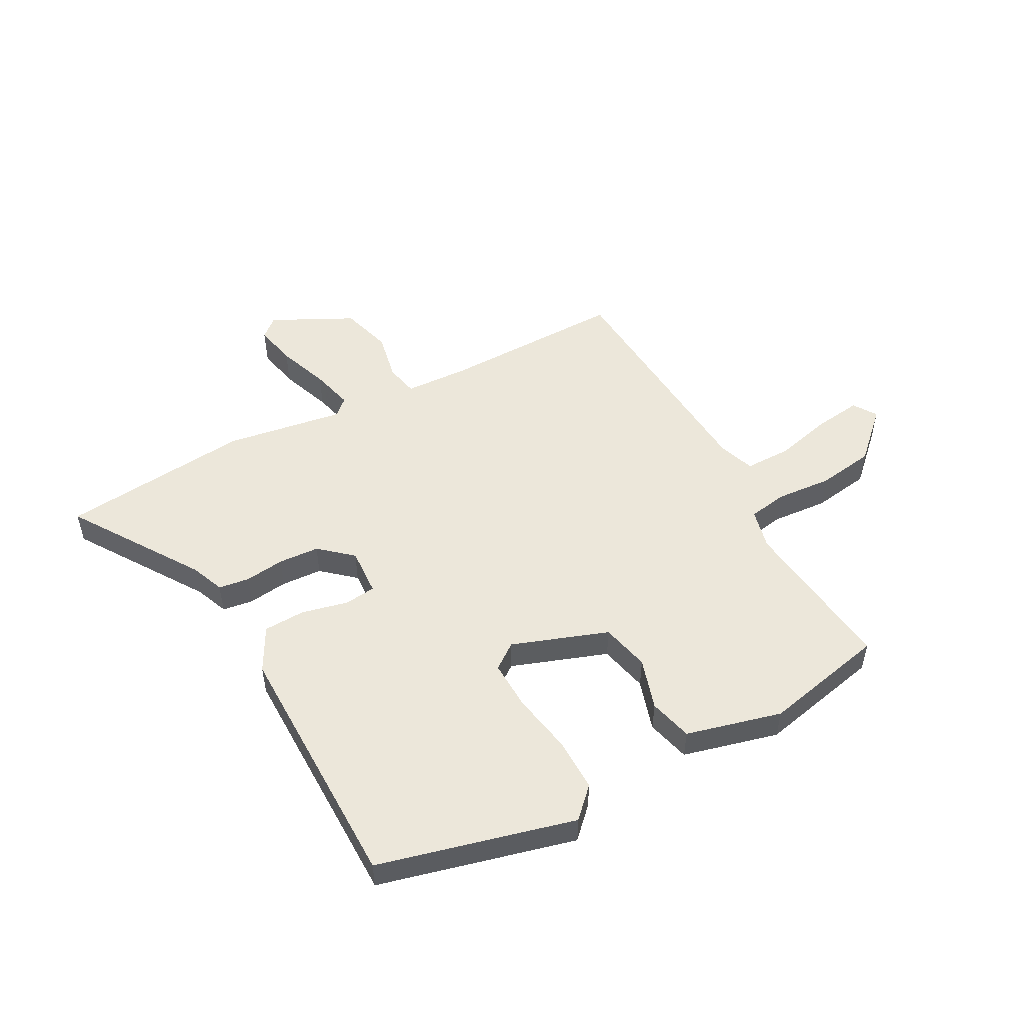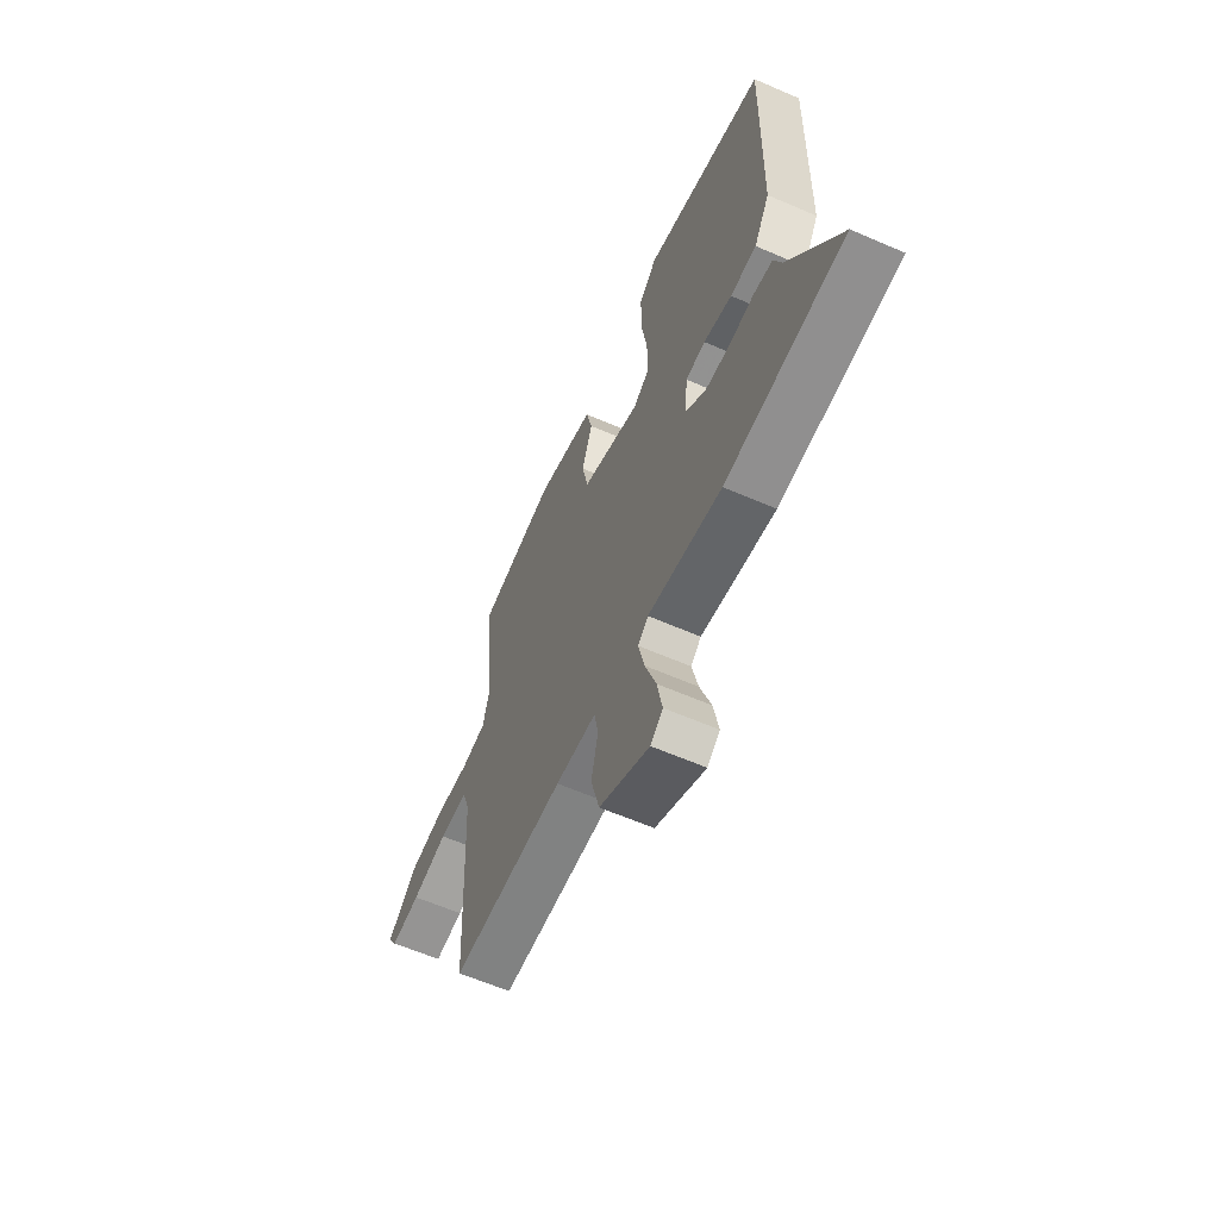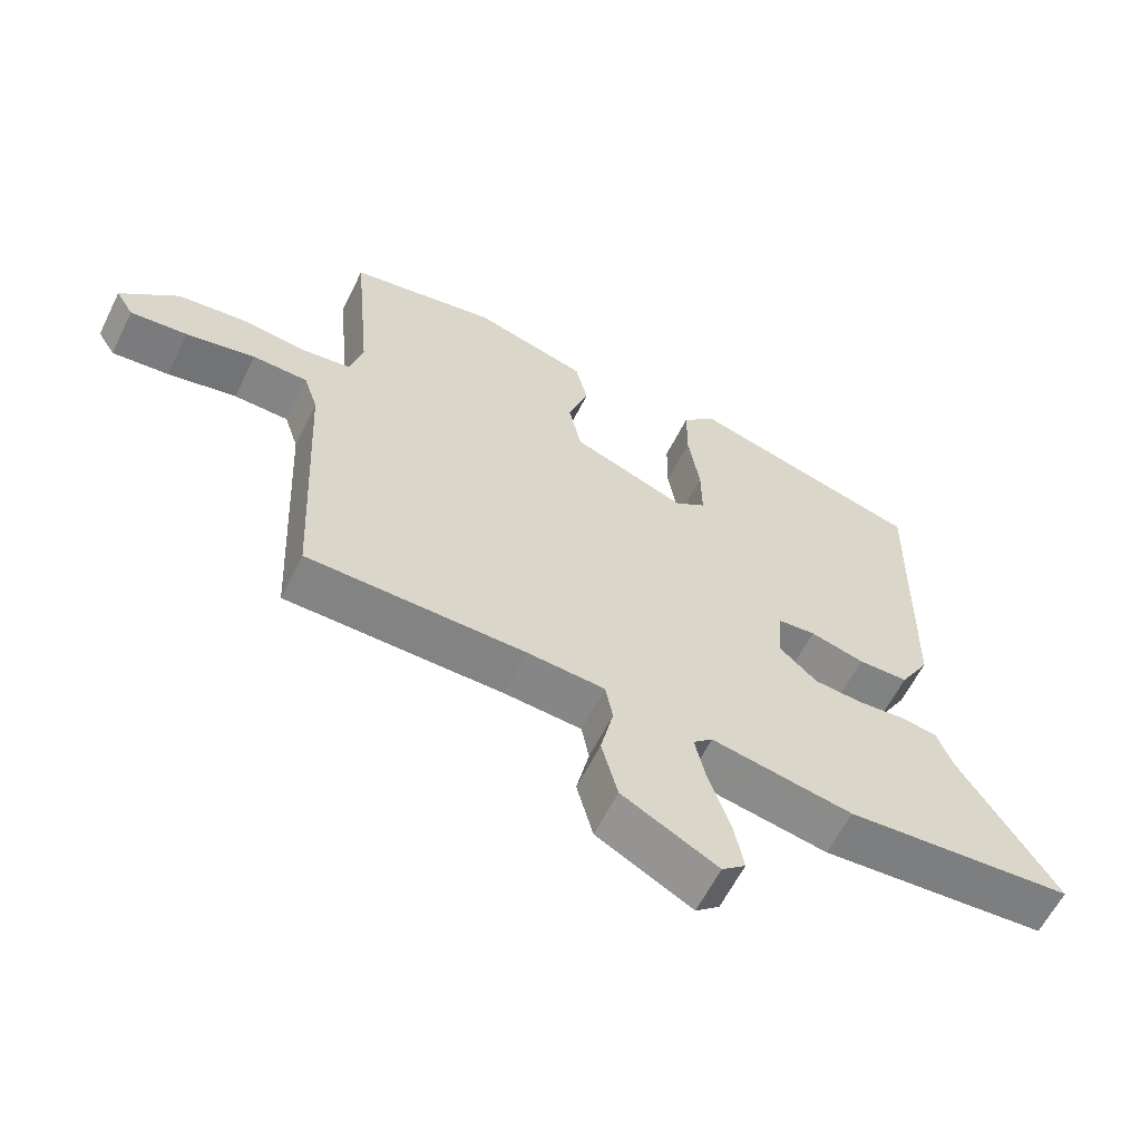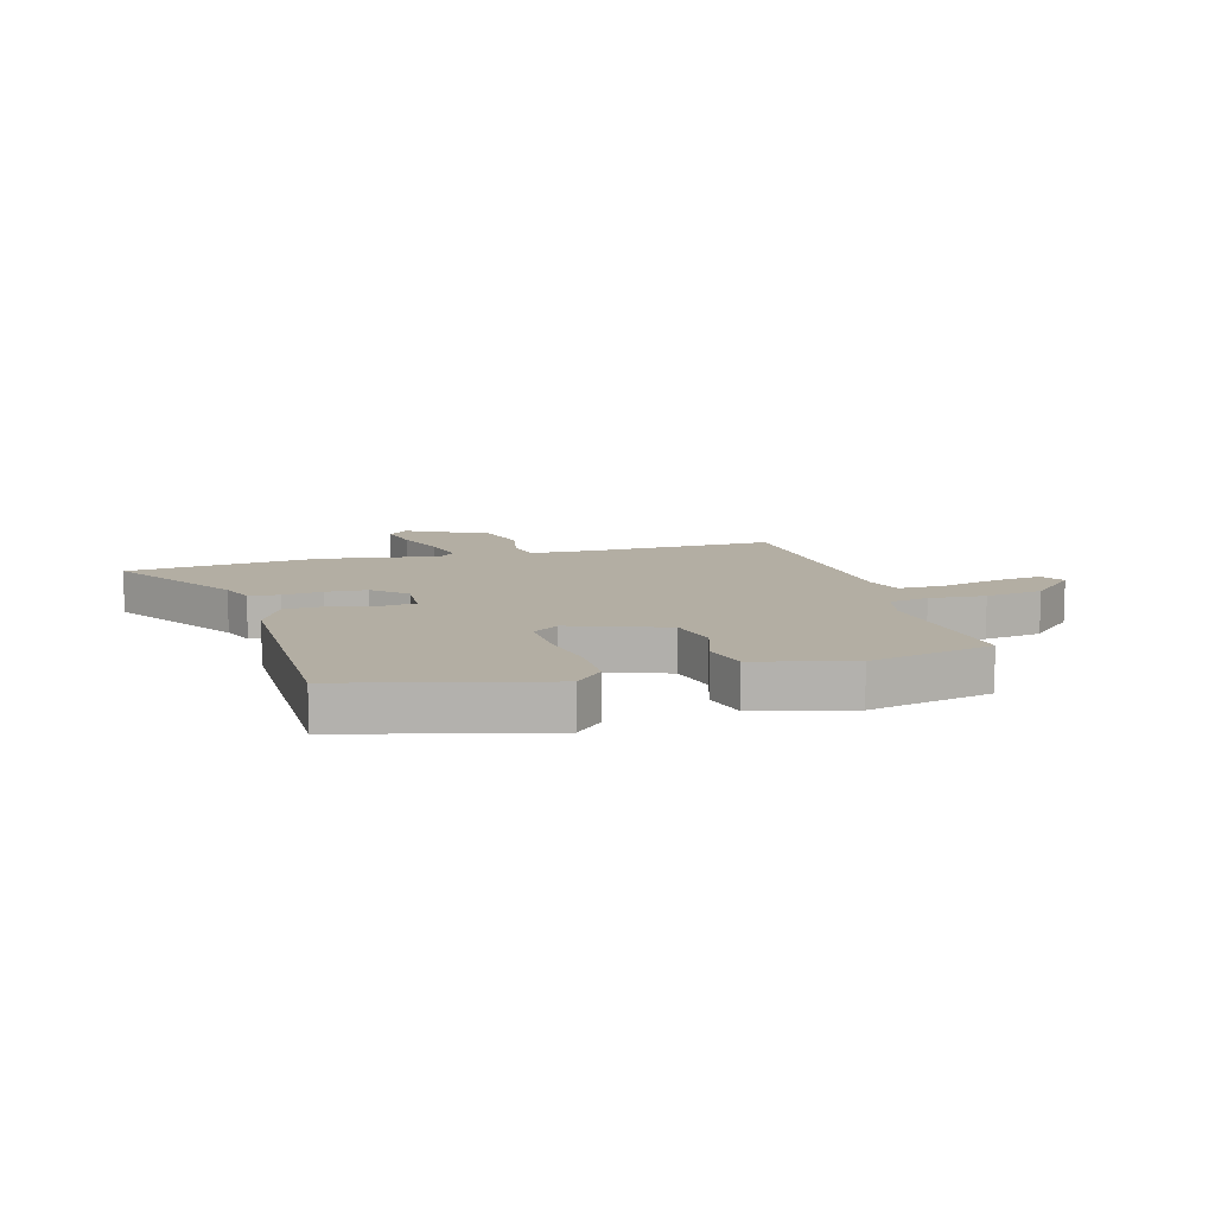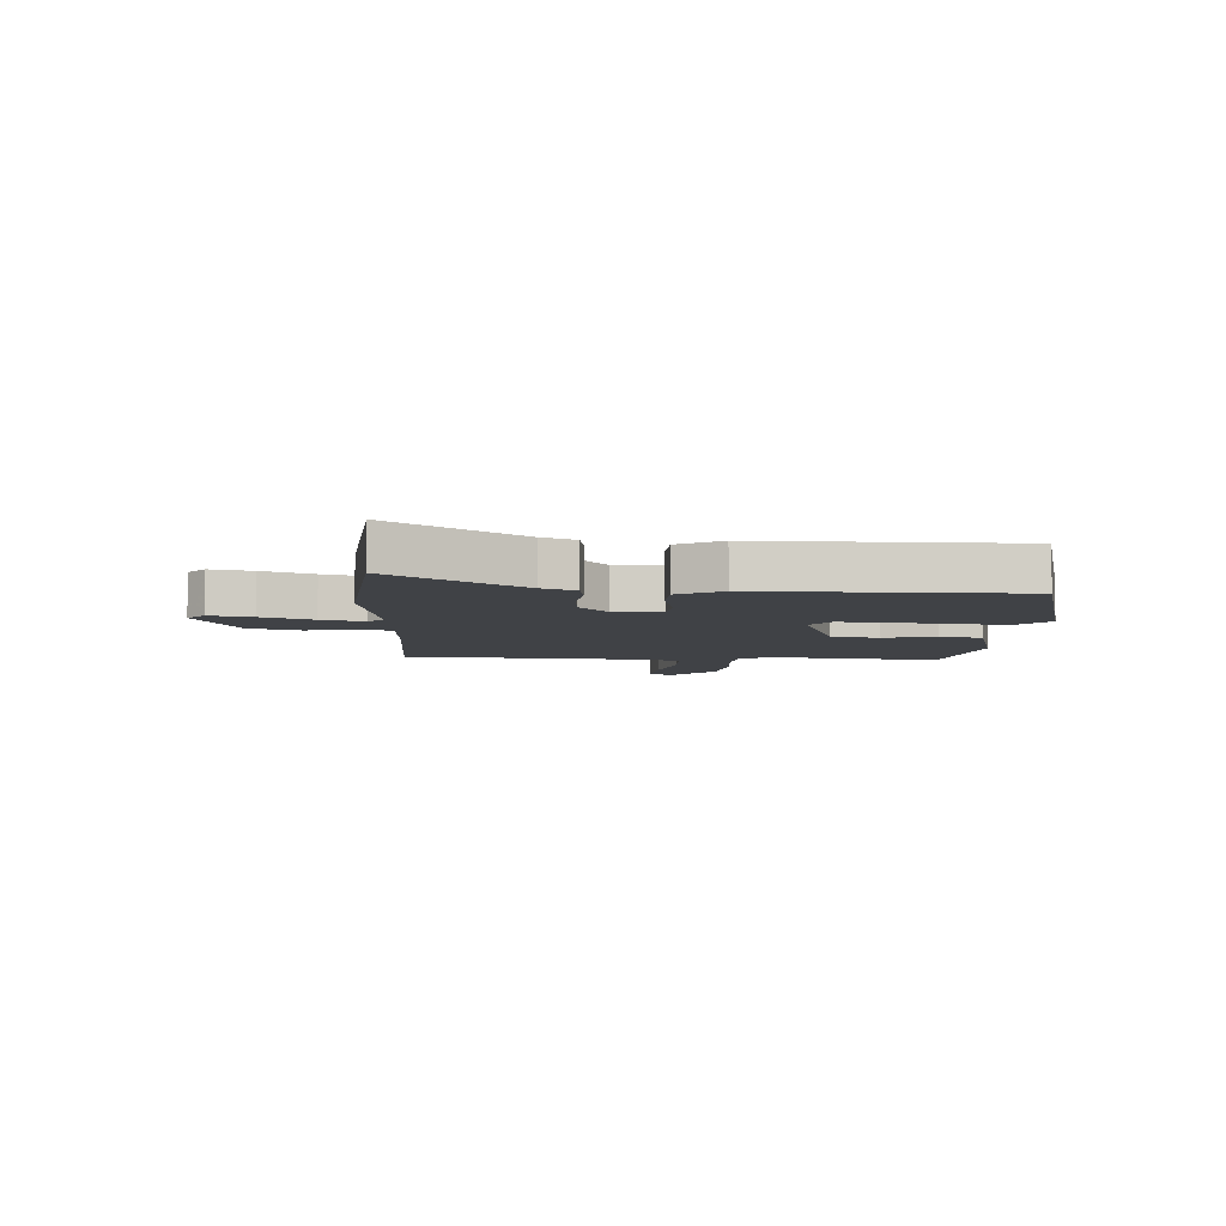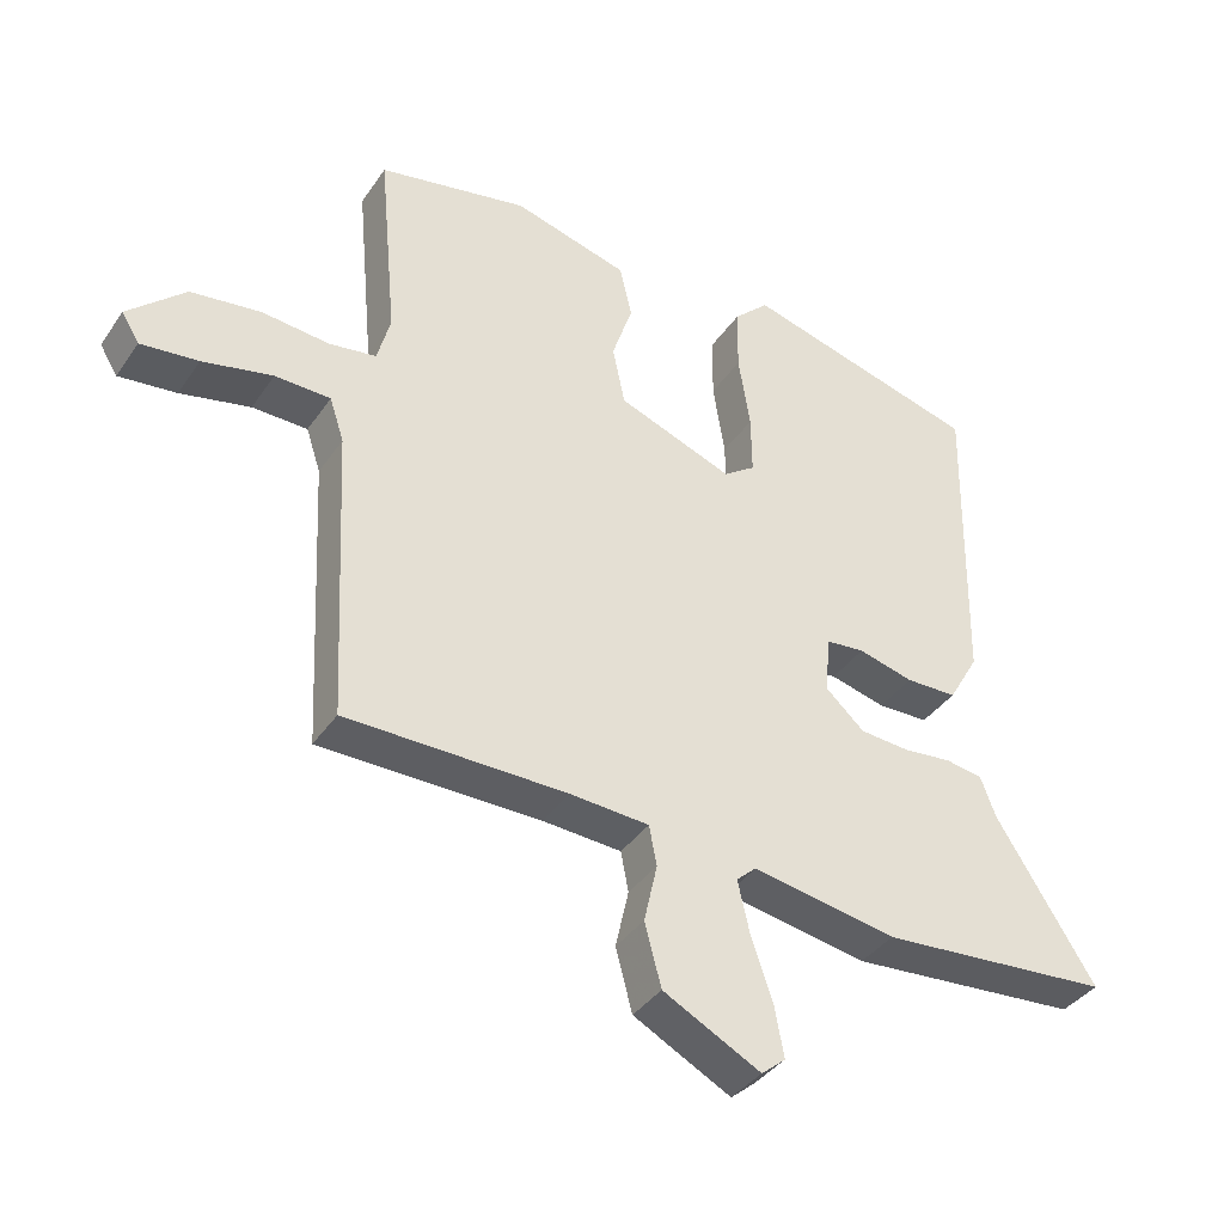
<metadata>
{"format":"obj","ext":"obj","renderer":"f3d","projection":"perspective","resolution":1024,"background":"white","views":[{"elev":51.6,"azim":-29.7,"up":"+Y"},{"elev":-61.3,"azim":-113.9,"up":"+Z"},{"elev":-60.9,"azim":153.6,"up":"+Z"},{"elev":10.9,"azim":-17.1,"up":"+Y"},{"elev":-6.5,"azim":-94.4,"up":"+Y"},{"elev":-37.9,"azim":149.7,"up":"+Z"}]}
</metadata>
<code>
v 0.493 0.07 -0.451
v 0.172 0.07 -0.455
v 0.057 0.07 -0.463
v 0.046 0.07 -0.521
v 0.065 0.07 -0.606
v 0.041 0.07 -0.697
v -0.1 0.07 -0.772
v -0.135 0.07 -0.743
v -0.121 0.07 -0.668
v -0.09 0.07 -0.577
v -0.073 0.07 -0.502
v -0.102 0.07 -0.476
v -0.311 0.07 -0.514
v -0.647 0.07 -0.489
v -0.504 0.07 -0.261
v -0.482 0.07 -0.202
v -0.428 0.07 -0.193
v -0.358 0.07 -0.2
v -0.286 0.07 -0.194
v -0.23 0.07 -0.143
v -0.237 0.07 -0.059
v -0.293 0.07 -0.054
v -0.373 0.07 -0.075
v -0.447 0.07 -0.074
v -0.491 0.07 0.002
v -0.499 0.07 0.451
v -0.156 0.07 0.547
v -0.105 0.07 0.498
v -0.104 0.07 0.404
v -0.121 0.07 0.296
v -0.122 0.07 0.209
v -0.076 0.07 0.177
v 0.091 0.07 0.241
v 0.109 0.07 0.327
v 0.079 0.07 0.417
v 0.097 0.07 0.494
v 0.264 0.07 0.541
v 0.482 0.07 0.499
v 0.456 0.07 0.216
v 0.475 0.07 0.145
v 0.544 0.07 0.135
v 0.642 0.07 0.145
v 0.744 0.07 0.132
v 0.828 0.07 0.055
v 0.802 0.07 0.013
v 0.718 0.07 0.022
v 0.616 0.07 0.044
v 0.535 0.07 0.042
v 0.514 0.07 -0.022
v 0.493 0 -0.451
v 0.172 0 -0.455
v 0.057 0 -0.463
v 0.046 0 -0.521
v 0.065 0 -0.606
v 0.041 0 -0.697
v -0.1 0 -0.772
v -0.135 0 -0.743
v -0.121 0 -0.668
v -0.09 0 -0.577
v -0.073 0 -0.502
v -0.102 0 -0.476
v -0.311 0 -0.514
v -0.647 0 -0.489
v -0.504 0 -0.261
v -0.482 0 -0.202
v -0.428 0 -0.193
v -0.358 0 -0.2
v -0.286 0 -0.194
v -0.23 0 -0.143
v -0.237 0 -0.059
v -0.293 0 -0.054
v -0.373 0 -0.075
v -0.447 0 -0.074
v -0.491 0 0.002
v -0.499 0 0.451
v -0.156 0 0.547
v -0.105 0 0.498
v -0.104 0 0.404
v -0.121 0 0.296
v -0.122 0 0.209
v -0.076 0 0.177
v 0.091 0 0.241
v 0.109 0 0.327
v 0.079 0 0.417
v 0.097 0 0.494
v 0.264 0 0.541
v 0.482 0 0.499
v 0.456 0 0.216
v 0.475 0 0.145
v 0.544 0 0.135
v 0.642 0 0.145
v 0.744 0 0.132
v 0.828 0 0.055
v 0.802 0 0.013
v 0.718 0 0.022
v 0.616 0 0.044
v 0.535 0 0.042
v 0.514 0 -0.022
f 45 46 47
f 44 45 47
f 43 44 47
f 42 43 47
f 41 42 47
f 40 41 47 48
f 37 38 39
f 36 37 39
f 35 36 39
f 34 35 39
f 33 34 39 40
f 40 48 49
f 33 40 49
f 32 33 49
f 28 29 30
f 27 28 30
f 26 27 30
f 25 26 30
f 24 25 30
f 23 24 30
f 22 23 30
f 21 22 30 31
f 20 21 31 32
f 15 16 17 18
f 15 18 19
f 14 15 19
f 13 14 19
f 12 13 19
f 11 12 19 20
f 8 9 10
f 7 8 10
f 6 7 10
f 5 6 10
f 4 5 10
f 3 4 10 11
f 49 1 2
f 32 49 2
f 20 32 2
f 3 11 20
f 2 3 20
f 96 95 94
f 96 94 93
f 96 93 92
f 96 92 91
f 96 91 90
f 97 96 90 89
f 88 87 86
f 88 86 85
f 88 85 84
f 88 84 83
f 89 88 83 82
f 98 97 89
f 98 89 82
f 98 82 81
f 79 78 77
f 79 77 76
f 79 76 75
f 79 75 74
f 79 74 73
f 79 73 72
f 79 72 71
f 80 79 71 70
f 81 80 70 69
f 67 66 65 64
f 68 67 64
f 68 64 63
f 68 63 62
f 68 62 61
f 69 68 61 60
f 59 58 57
f 59 57 56
f 59 56 55
f 59 55 54
f 59 54 53
f 60 59 53 52
f 51 50 98
f 51 98 81
f 51 81 69
f 69 60 52
f 69 52 51
f 1 50 51 2
f 2 51 52 3
f 3 52 53 4
f 4 53 54 5
f 5 54 55 6
f 6 55 56 7
f 7 56 57 8
f 8 57 58 9
f 9 58 59 10
f 10 59 60 11
f 11 60 61 12
f 12 61 62 13
f 13 62 63 14
f 14 63 64 15
f 15 64 65 16
f 16 65 66 17
f 17 66 67 18
f 18 67 68 19
f 19 68 69 20
f 20 69 70 21
f 21 70 71 22
f 22 71 72 23
f 23 72 73 24
f 24 73 74 25
f 25 74 75 26
f 26 75 76 27
f 27 76 77 28
f 28 77 78 29
f 29 78 79 30
f 30 79 80 31
f 31 80 81 32
f 32 81 82 33
f 33 82 83 34
f 34 83 84 35
f 35 84 85 36
f 36 85 86 37
f 37 86 87 38
f 38 87 88 39
f 39 88 89 40
f 40 89 90 41
f 41 90 91 42
f 42 91 92 43
f 43 92 93 44
f 44 93 94 45
f 45 94 95 46
f 46 95 96 47
f 47 96 97 48
f 48 97 98 49
f 49 98 50 1

</code>
